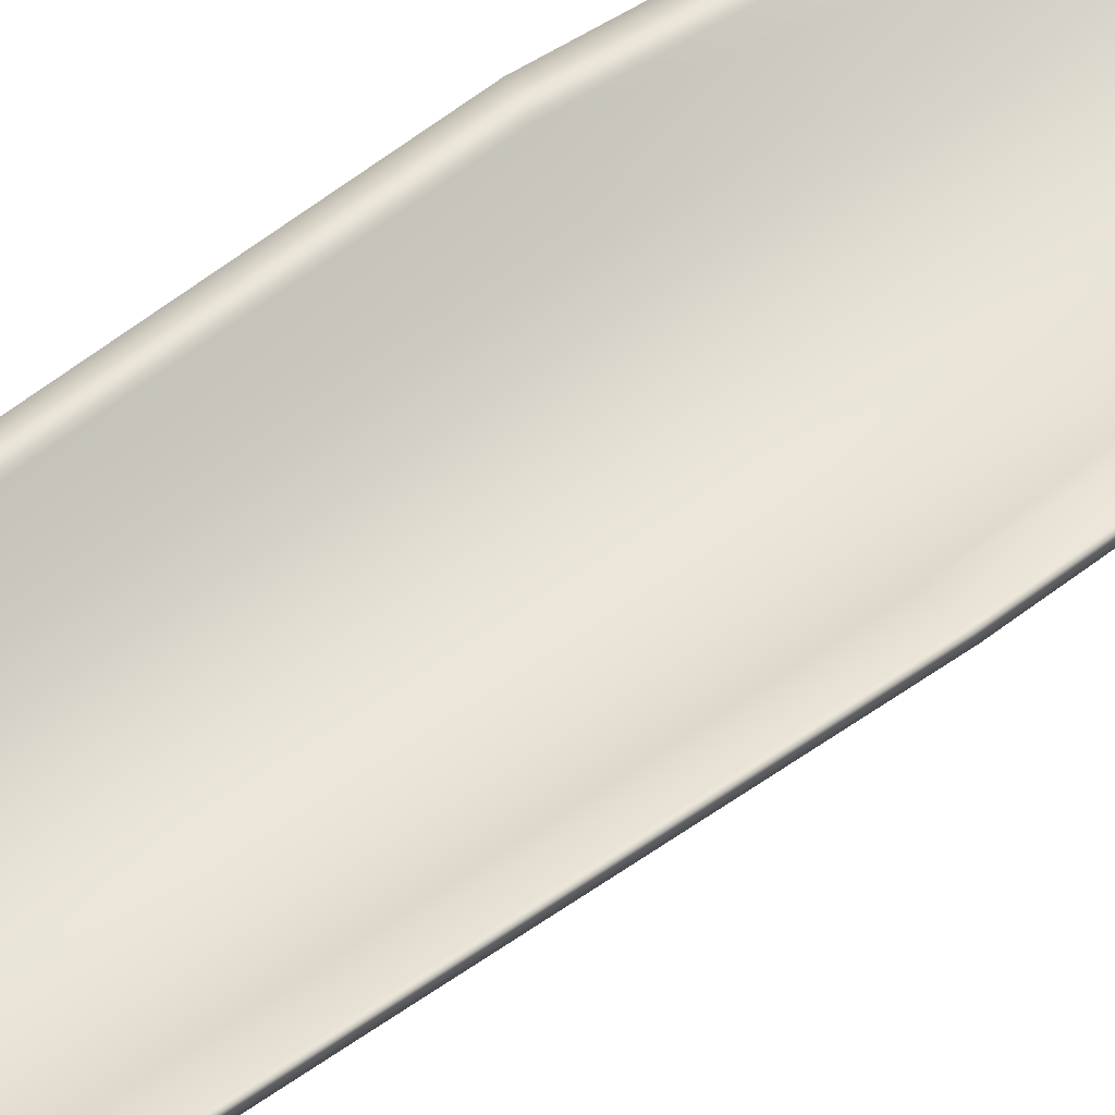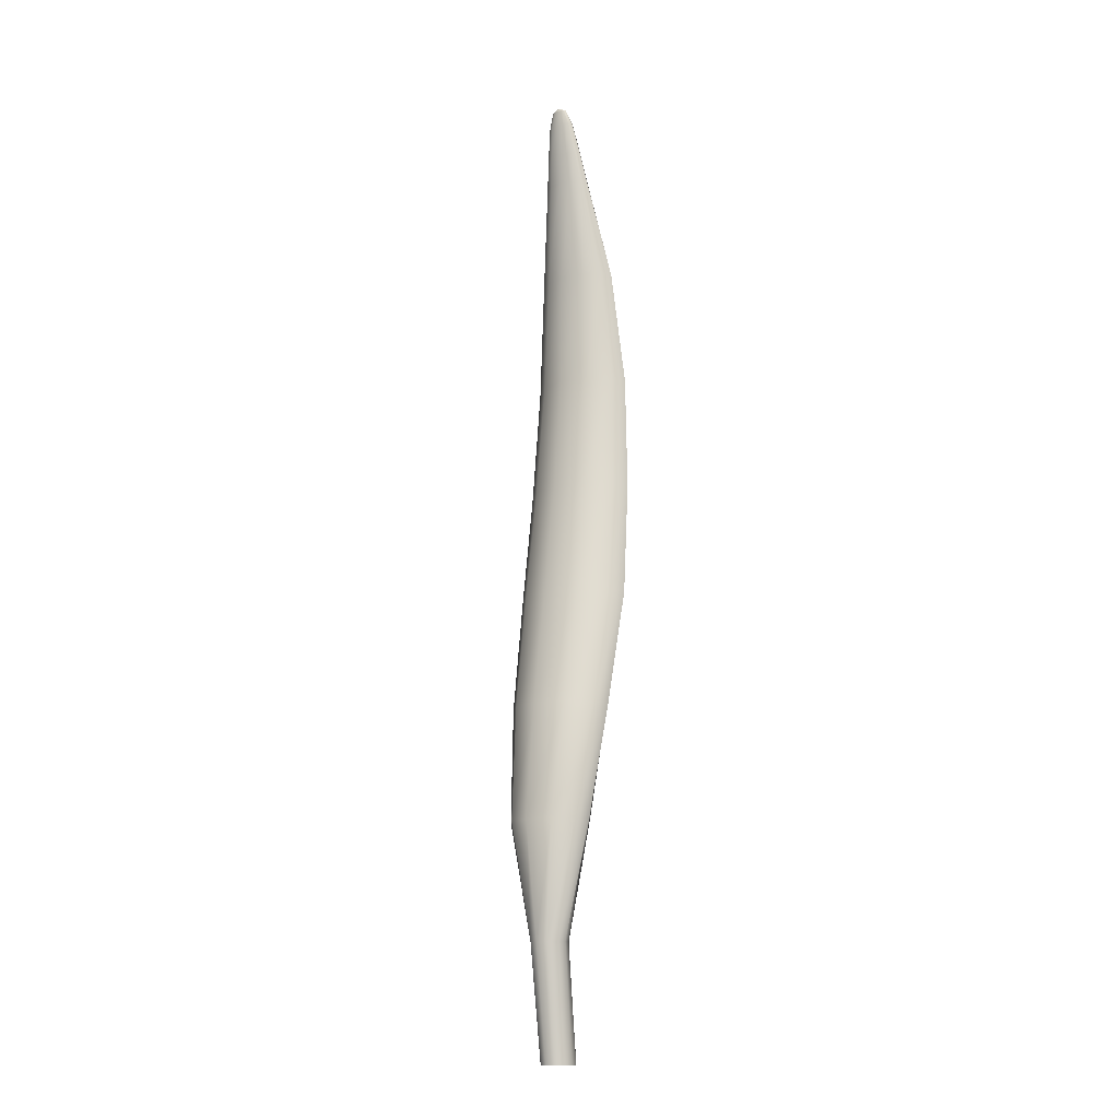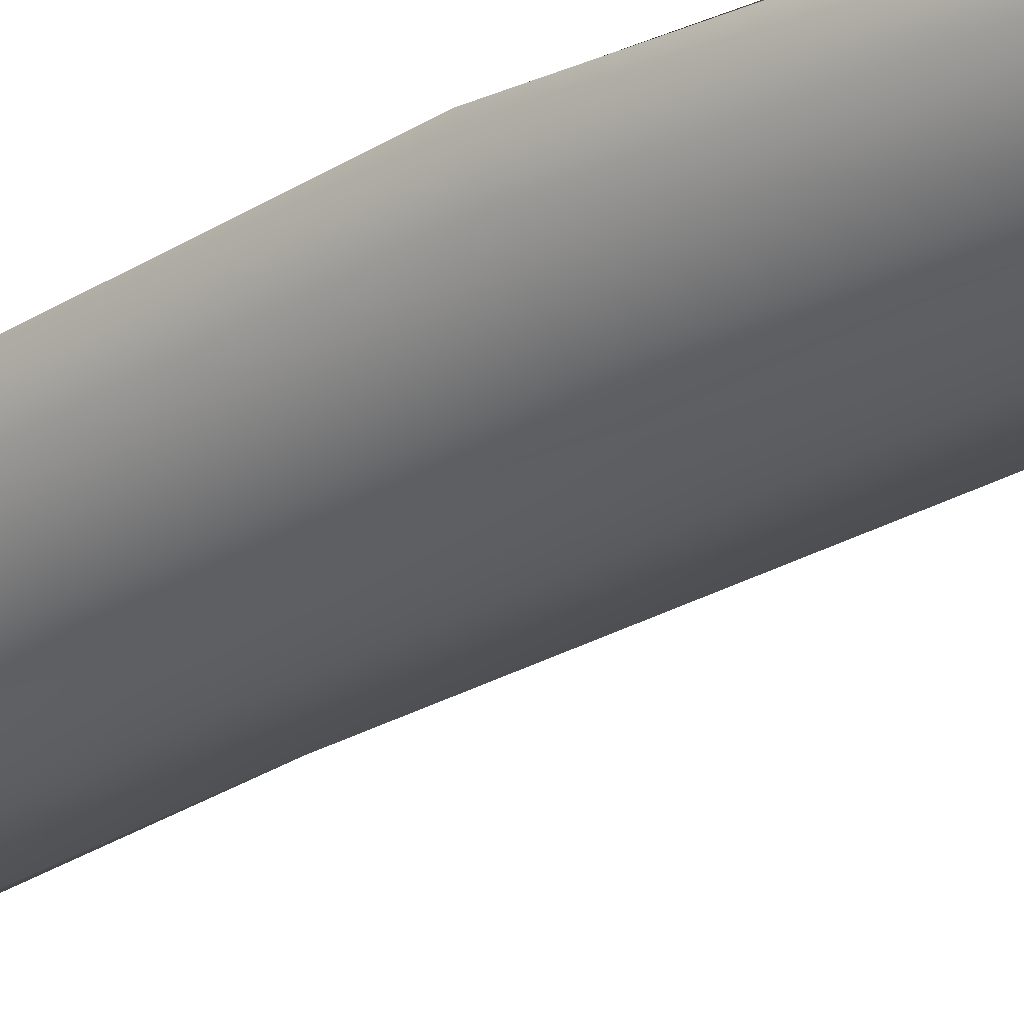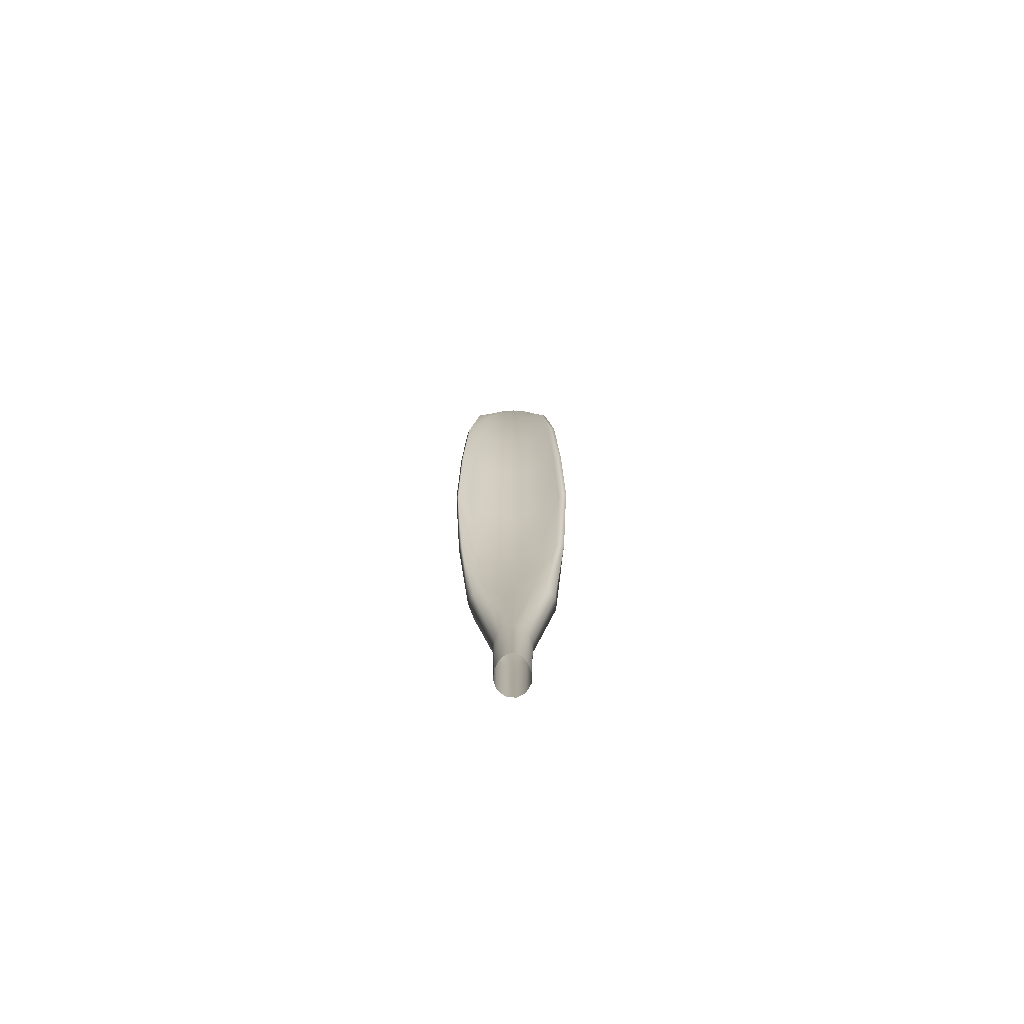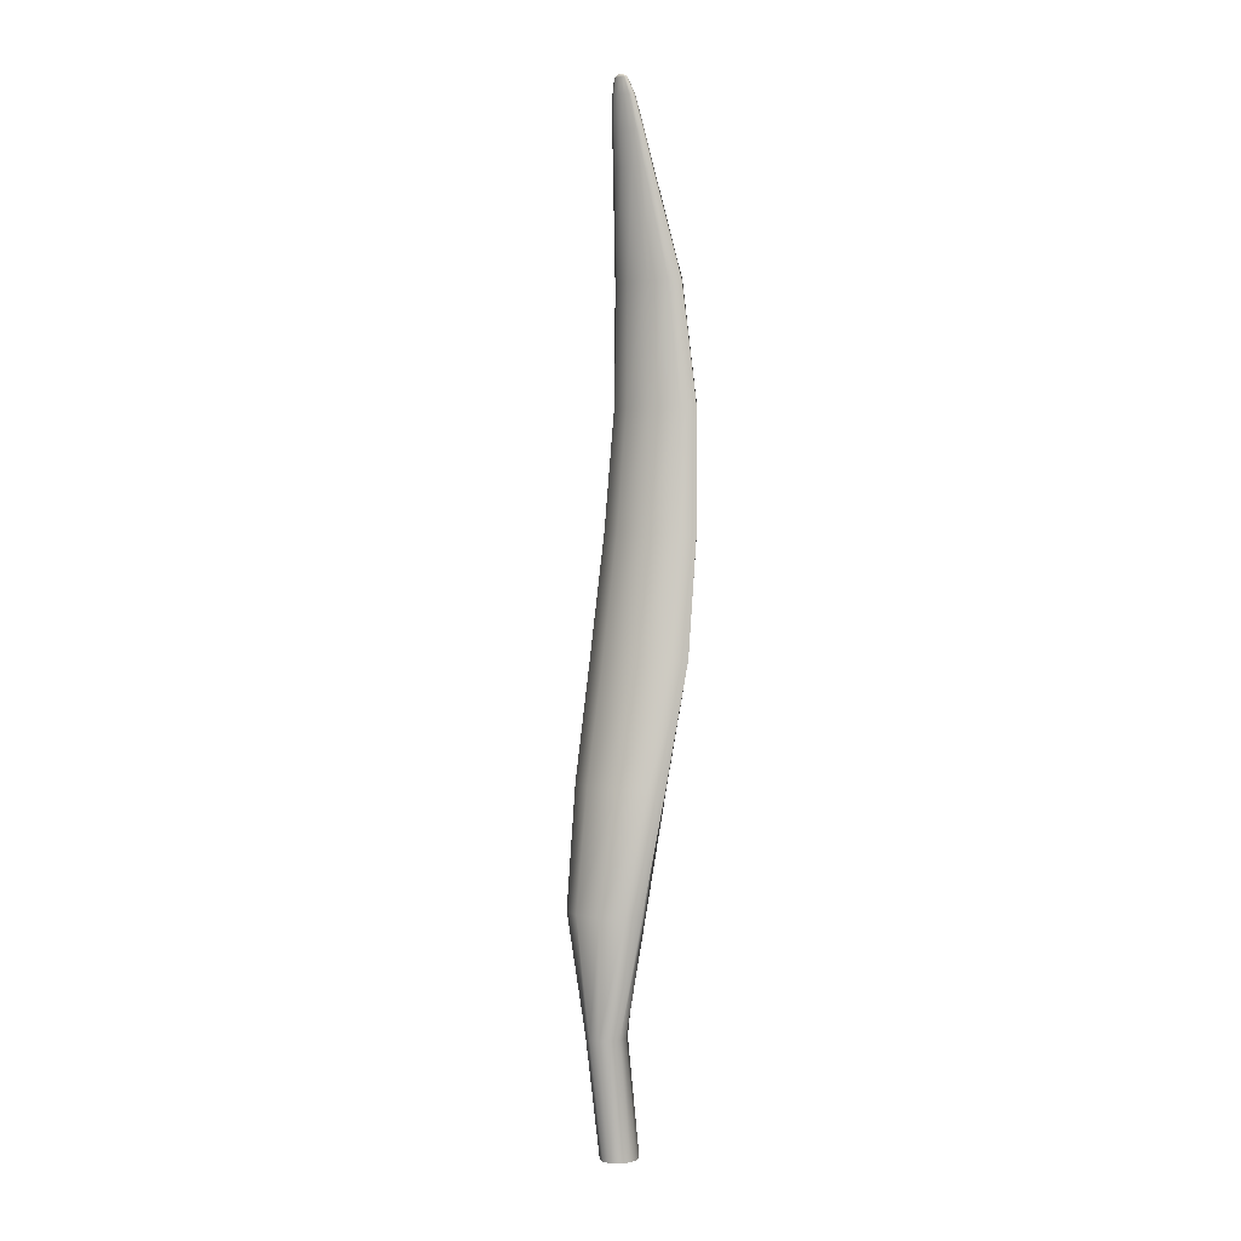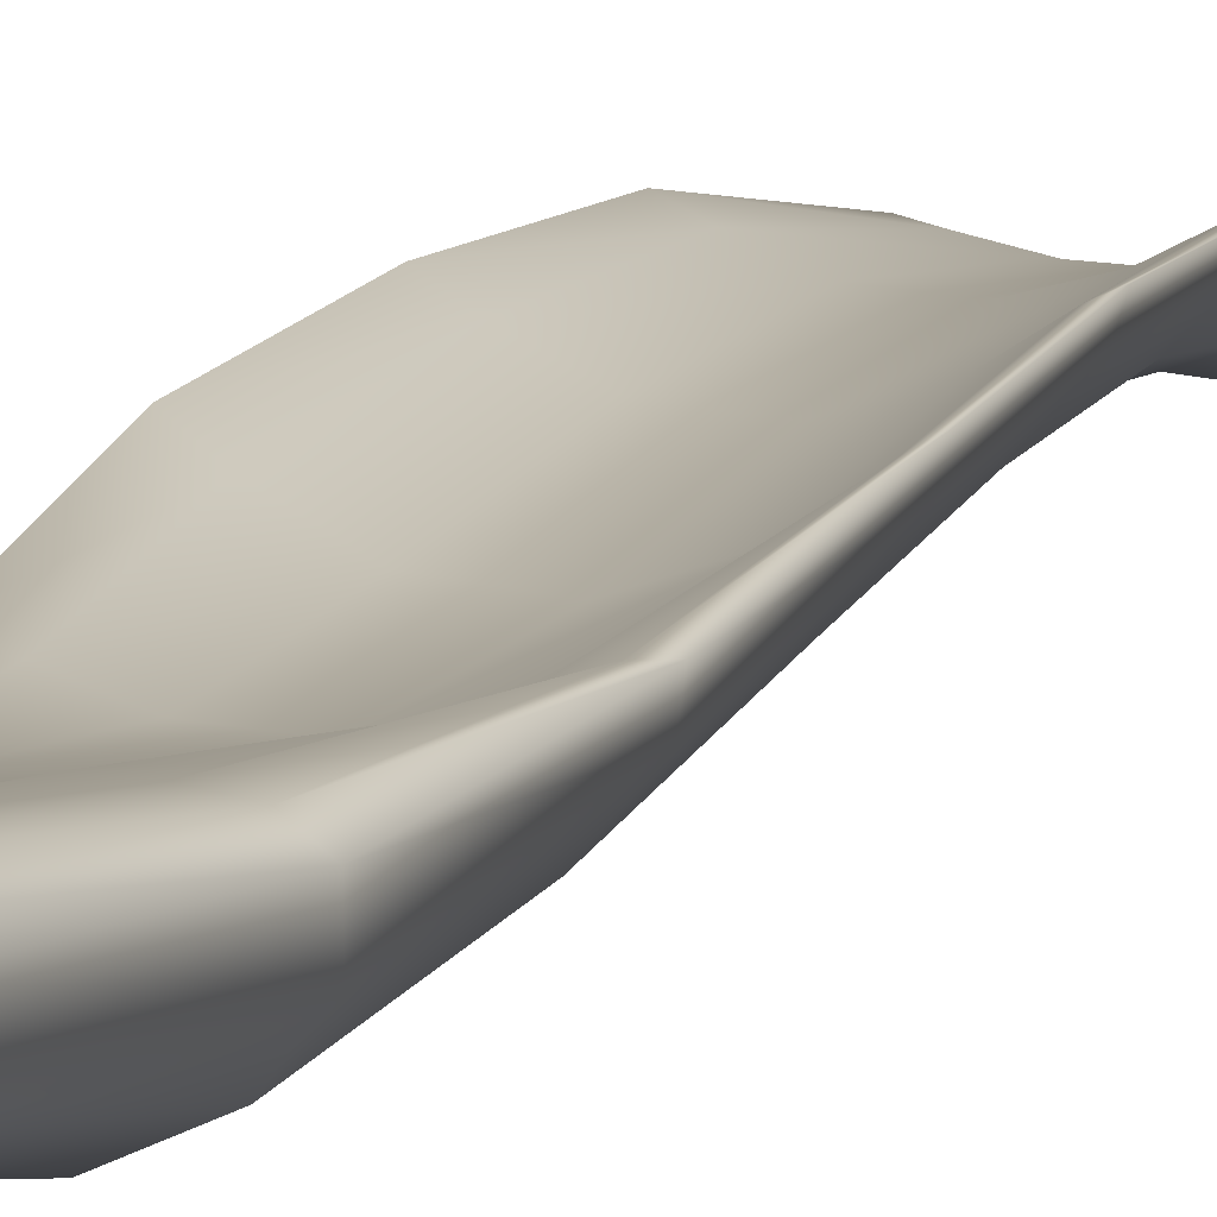
<metadata>
{"format":"obj","ext":"obj","renderer":"f3d","projection":"perspective","resolution":1024,"background":"white","views":[{"elev":67.8,"azim":-127.7,"up":"+Z"},{"elev":-13.2,"azim":-147.8,"up":"+Y"},{"elev":-43.4,"azim":-51.0,"up":"+Z"},{"elev":-74.0,"azim":1.6,"up":"+Y"},{"elev":1.8,"azim":-134.3,"up":"+Y"},{"elev":4.7,"azim":15.9,"up":"+Z"}]}
</metadata>
<code>
g default
v 0.1274 0 -0.06119
v 0.08781 0 -0.1277
v 0.01965 0 -0.1614
v -0.05506 0 -0.1494
v -0.1107 0 -0.09643
v -0.1317 0 -0.02126
v -0.1186 0 0.05495
v -0.08246 0 0.1167
v -0.03576 0 0.1541
v 0.01376 0 0.1618
v 0.06238 0 0.1384
v 0.1049 0 0.08753
v 0.1308 0 0.01684
v 0.1427 0.9257 -0.1902
v 0.09836 0.9257 -0.2589
v 0.02176 0.9257 -0.2942
v -0.06231 0.9257 -0.2815
v -0.1247 0.9257 -0.2262
v -0.1481 0.9257 -0.1495
v -0.1334 0.9257 -0.07371
v -0.093 0.9257 -0.01391
v -0.0406 0.9257 0.02179
v 0.01514 0.9257 0.02898
v 0.06977 0.9257 0.006698
v 0.1174 0.9257 -0.0422
v 0.1464 0.9257 -0.1116
v 0.3342 1.851 -0.1872
v 0.2375 1.851 -0.3194
v 0.05023 1.851 -0.3989
v -0.159 1.851 -0.3676
v -0.3042 1.851 -0.2481
v -0.3476 1.851 -0.1197
v -0.3053 1.851 -0.03719
v -0.2115 1.851 -0.002991
v -0.09408 1.851 0.005788
v 0.03031 1.851 0.00557
v 0.1525 1.851 0.000199
v 0.2607 1.851 -0.02082
v 0.3321 1.851 -0.07846
v 0.4151 2.777 -0.03675
v 0.2917 2.777 -0.1817
v 0.06119 2.777 -0.2776
v -0.1962 2.777 -0.2379
v -0.3757 2.777 -0.09717
v -0.4383 2.777 0.03084
v -0.4064 2.777 0.07189
v -0.3045 2.777 0.03376
v -0.1455 2.777 -0.02449
v 0.04553 2.777 -0.04228
v 0.2259 2.777 -0.003726
v 0.3592 2.777 0.04947
v 0.4281 2.777 0.05137
v 0.4527 3.703 0.1515
v 0.3174 3.703 -0.006048
v 0.06651 3.703 -0.114
v -0.214 3.703 -0.06843
v -0.4085 3.703 0.08873
v -0.4808 3.703 0.2223
v -0.4588 3.703 0.2448
v -0.3587 3.703 0.1649
v -0.1778 3.703 0.06251
v 0.0553 3.703 0.03235
v 0.2708 3.703 0.1011
v 0.4138 3.703 0.2004
v 0.4754 3.703 0.2335
v 0.4303 4.629 0.266
v 0.2997 4.629 0.1233
v 0.06266 4.629 0.02639
v -0.2013 4.629 0.06713
v -0.3872 4.629 0.2088
v -0.4584 4.629 0.3311
v -0.4374 4.629 0.355
v -0.3399 4.629 0.2875
v -0.1673 4.629 0.1989
v 0.05213 4.629 0.1728
v 0.2557 4.629 0.2321
v 0.3933 4.629 0.3172
v 0.4536 4.629 0.343
v 0.3897 5.554 0.3159
v 0.2681 5.554 0.1964
v 0.05585 5.554 0.1173
v -0.1787 5.554 0.1503
v -0.3482 5.554 0.2669
v -0.417 5.554 0.3717
v -0.3979 5.554 0.3979
v -0.3057 5.554 0.3496
v -0.1484 5.554 0.2835
v 0.04652 5.554 0.2639
v 0.2288 5.554 0.308
v 0.3562 5.554 0.3707
v 0.4132 5.554 0.3848
v 0.313 6.48 0.2522
v 0.2115 6.48 0.1695
v 0.04406 6.48 0.1171
v -0.139 6.48 0.1386
v -0.2764 6.48 0.2169
v -0.337 6.48 0.2926
v -0.3226 6.48 0.3203
v -0.2448 6.48 0.2996
v -0.1168 6.48 0.2648
v 0.03725 6.48 0.254
v 0.1825 6.48 0.2774
v 0.2879 6.48 0.3083
v 0.3355 6.48 0.3064
v 0.1827 7.319 0.1038
v 0.1212 7.316 0.06447
v 0.02596 7.311 0.04215
v -0.07716 7.307 0.05172
v -0.158 7.303 0.08741
v -0.1972 7.301 0.1279
v -0.19 7.301 0.1543
v -0.1425 7.303 0.1622
v -0.06649 7.307 0.1598
v 0.02269 7.311 0.1577
v 0.1072 7.316 0.1587
v 0.1703 7.319 0.1557
v 0.1984 7.32 0.1382
v 0.1456 7.565 0.05959
v 0.09629 7.564 0.02937
v 0.02102 7.562 0.01268
v -0.06019 7.561 0.01936
v -0.1246 7.559 0.04573
v -0.1565 7.558 0.07758
v -0.1514 7.558 0.1015
v -0.1137 7.559 0.1128
v -0.05268 7.561 0.1154
v 0.01873 7.562 0.115
v 0.08643 7.564 0.1133
v 0.1369 7.565 0.1062
v 0.1589 7.565 0.08829
v 0.1036 7.82 0.01665
v 0.06823 7.82 -0.003069
v 0.0155 7.821 -0.01374
v -0.04114 7.822 -0.009989
v -0.08674 7.823 0.006317
v -0.1102 7.823 0.02745
v -0.1075 7.823 0.04543
v -0.08098 7.823 0.05647
v -0.03721 7.822 0.06121
v 0.0143 7.821 0.06192
v 0.06306 7.82 0.05927
v 0.09902 7.82 0.05155
v 0.114 7.82 0.03688
v 0.05986 7.947 -0.002834
v 0.03951 7.948 -0.01278
v 0.009903 7.949 -0.01798
v -0.02172 7.95 -0.0163
v -0.0475 7.949 -0.008296
v -0.06132 7.95 0.002678
v -0.06043 7.95 0.01323
v -0.04559 7.949 0.02099
v -0.02041 7.95 0.02509
v 0.009507 7.949 0.02598
v 0.0378 7.948 0.02358
v 0.05834 7.947 0.01764
v 0.06643 7.947 0.008345
v 0.02368 7.974 -0.003362
v 0.01614 7.974 -0.006554
v 0.005391 7.974 -0.008114
v -0.006041 7.974 -0.007569
v -0.01546 7.974 -0.005086
v -0.02068 7.974 -0.001396
v -0.02056 7.974 0.002516
v -0.0152 7.974 0.005758
v -0.005864 7.974 0.007726
v 0.005337 7.974 0.008127
v 0.0159 7.974 0.006907
v 0.02347 7.974 0.004237
v 0.0263 7.974 0.00056
g GrassTall_02
f 1 2 15 14
f 2 3 16 15
f 3 4 17 16
f 4 5 18 17
f 5 6 19 18
f 6 7 20 19
f 7 8 21 20
f 8 9 22 21
f 9 10 23 22
f 10 11 24 23
f 11 12 25 24
f 12 13 26 25
f 13 1 14 26
f 14 15 28 27
f 15 16 29 28
f 16 17 30 29
f 17 18 31 30
f 18 19 32 31
f 19 20 33 32
f 20 21 34 33
f 21 22 35 34
f 22 23 36 35
f 23 24 37 36
f 24 25 38 37
f 25 26 39 38
f 26 14 27 39
f 27 28 41 40
f 28 29 42 41
f 29 30 43 42
f 30 31 44 43
f 31 32 45 44
f 32 33 46 45
f 33 34 47 46
f 34 35 48 47
f 35 36 49 48
f 36 37 50 49
f 37 38 51 50
f 38 39 52 51
f 39 27 40 52
f 40 41 54 53
f 41 42 55 54
f 42 43 56 55
f 43 44 57 56
f 44 45 58 57
f 45 46 59 58
f 46 47 60 59
f 47 48 61 60
f 48 49 62 61
f 49 50 63 62
f 50 51 64 63
f 51 52 65 64
f 52 40 53 65
f 53 54 67 66
f 54 55 68 67
f 55 56 69 68
f 56 57 70 69
f 57 58 71 70
f 58 59 72 71
f 59 60 73 72
f 60 61 74 73
f 61 62 75 74
f 62 63 76 75
f 63 64 77 76
f 64 65 78 77
f 65 53 66 78
f 66 67 80 79
f 67 68 81 80
f 68 69 82 81
f 69 70 83 82
f 70 71 84 83
f 71 72 85 84
f 72 73 86 85
f 73 74 87 86
f 74 75 88 87
f 75 76 89 88
f 76 77 90 89
f 77 78 91 90
f 78 66 79 91
f 79 80 93 92
f 80 81 94 93
f 81 82 95 94
f 82 83 96 95
f 83 84 97 96
f 84 85 98 97
f 85 86 99 98
f 86 87 100 99
f 87 88 101 100
f 88 89 102 101
f 89 90 103 102
f 90 91 104 103
f 91 79 92 104
f 92 93 106 105
f 93 94 107 106
f 94 95 108 107
f 95 96 109 108
f 96 97 110 109
f 97 98 111 110
f 98 99 112 111
f 99 100 113 112
f 100 101 114 113
f 101 102 115 114
f 102 103 116 115
f 103 104 117 116
f 104 92 105 117
f 105 106 119 118
f 106 107 120 119
f 107 108 121 120
f 108 109 122 121
f 109 110 123 122
f 110 111 124 123
f 111 112 125 124
f 112 113 126 125
f 113 114 127 126
f 114 115 128 127
f 115 116 129 128
f 116 117 130 129
f 117 105 118 130
f 118 119 132 131
f 119 120 133 132
f 120 121 134 133
f 121 122 135 134
f 122 123 136 135
f 123 124 137 136
f 124 125 138 137
f 125 126 139 138
f 126 127 140 139
f 127 128 141 140
f 128 129 142 141
f 129 130 143 142
f 130 118 131 143
f 131 132 145 144
f 132 133 146 145
f 133 134 147 146
f 134 135 148 147
f 135 136 149 148
f 136 137 150 149
f 137 138 151 150
f 138 139 152 151
f 139 140 153 152
f 140 141 154 153
f 141 142 155 154
f 142 143 156 155
f 143 131 144 156
f 144 145 158 157
f 145 146 159 158
f 146 147 160 159
f 147 148 161 160
f 148 149 162 161
f 149 150 163 162
f 150 151 164 163
f 151 152 165 164
f 152 153 166 165
f 153 154 167 166
f 154 155 168 167
f 155 156 169 168
f 156 144 157 169
f 158 159 160 161 162 163 164 165 166 167 168 169 157

</code>
